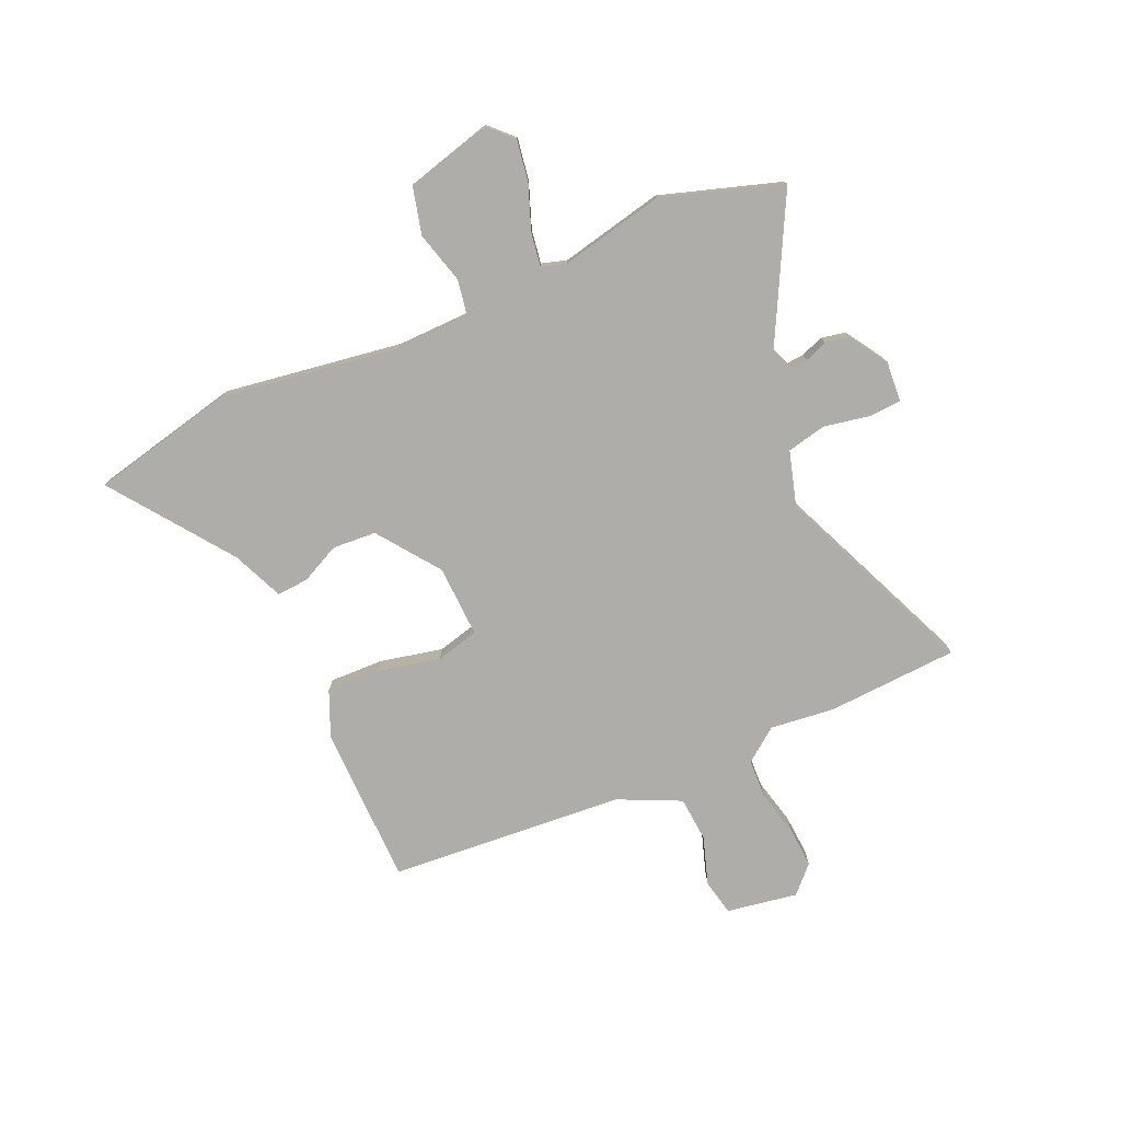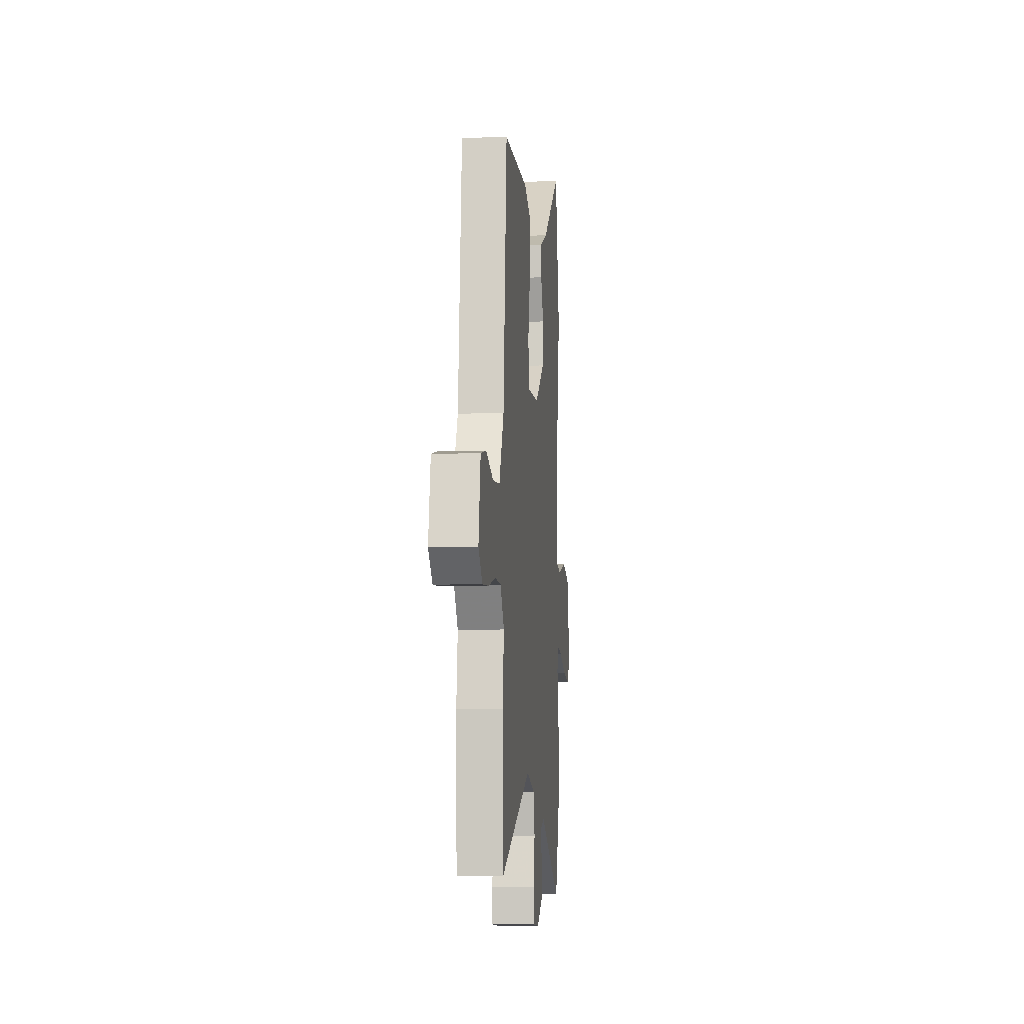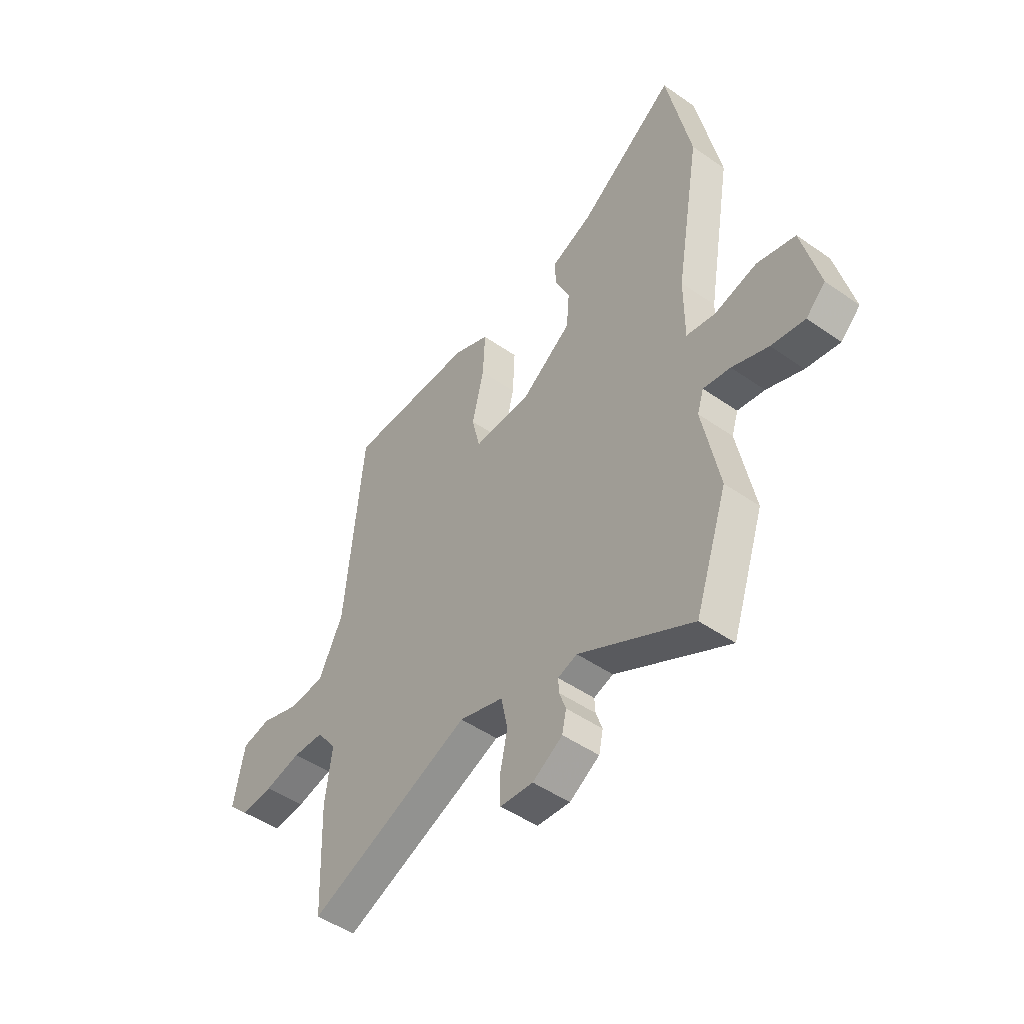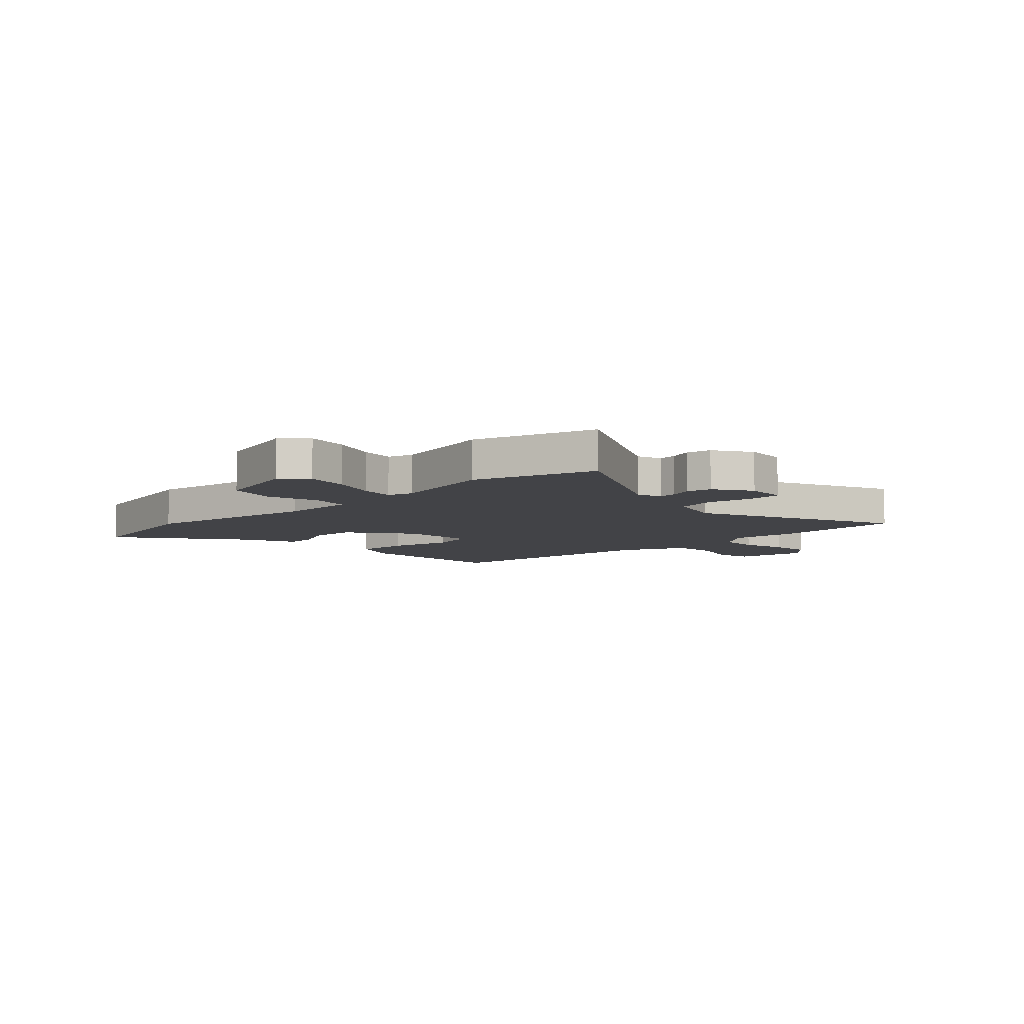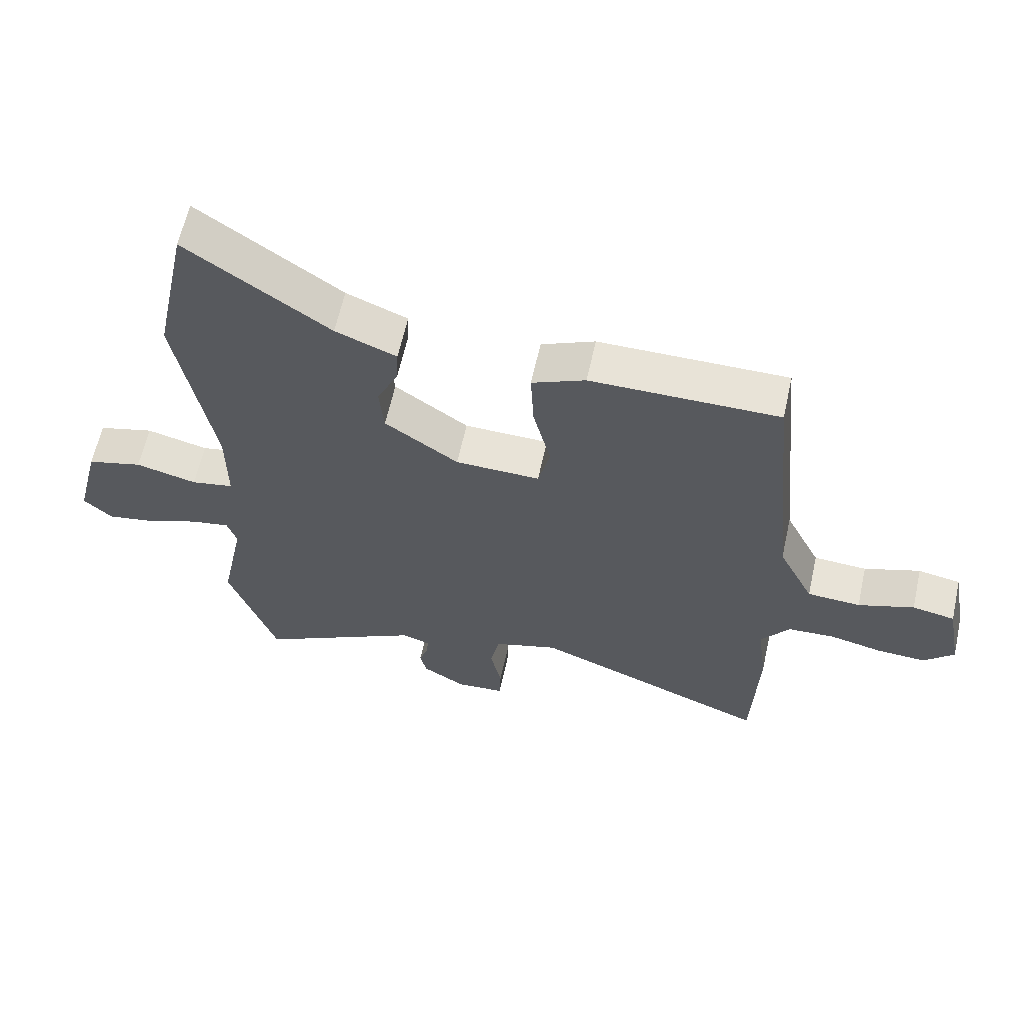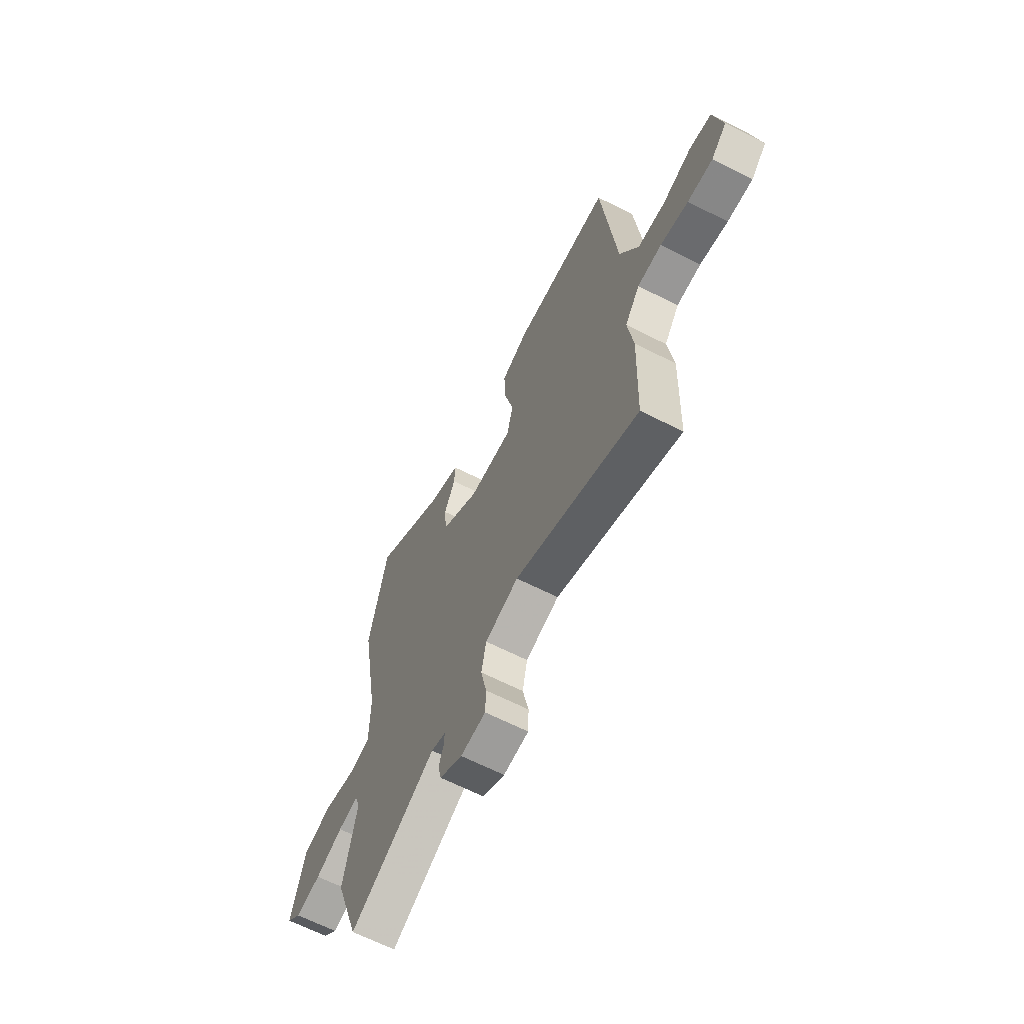
<metadata>
{"format":"obj","ext":"obj","renderer":"f3d","projection":"perspective","resolution":1024,"background":"white","views":[{"elev":-77.1,"azim":114.9,"up":"+Y"},{"elev":-6.5,"azim":-84.1,"up":"+Z"},{"elev":-48.4,"azim":52.0,"up":"+Z"},{"elev":-7.4,"azim":134.9,"up":"+Y"},{"elev":62.3,"azim":-167.5,"up":"+Z"},{"elev":-65.4,"azim":-117.0,"up":"+Z"}]}
</metadata>
<code>
v -0.452 0.07 0.517
v -0.153 0.07 0.516
v -0.068 0.07 0.478
v -0.073 0.07 0.376
v -0.101 0.07 0.26
v -0.082 0.07 0.179
v 0.053 0.07 0.182
v 0.17 0.07 0.265
v 0.177 0.07 0.347
v 0.143 0.07 0.421
v 0.14 0.07 0.48
v 0.237 0.07 0.52
v 0.463 0.07 0.68
v 0.519 0.07 0.409
v 0.462 0.07 0.075
v 0.462 0.07 -0.065
v 0.53 0.07 -0.078
v 0.628 0.07 -0.053
v 0.717 0.07 -0.077
v 0.757 0.07 -0.239
v 0.712 0.07 -0.282
v 0.634 0.07 -0.268
v 0.55 0.07 -0.235
v 0.487 0.07 -0.224
v 0.472 0.07 -0.271
v 0.511 0.07 -0.467
v 0.435 0.07 -0.69
v 0.171 0.07 -0.547
v 0.126 0.07 -0.562
v 0.128 0.07 -0.595
v 0.143 0.07 -0.638
v 0.133 0.07 -0.684
v 0.063 0.07 -0.727
v -0.014 0.07 -0.72
v -0.016 0.07 -0.658
v 0.002 0.07 -0.573
v -0.013 0.07 -0.499
v -0.116 0.07 -0.467
v -0.496 0.07 -0.621
v -0.505 0.07 -0.374
v -0.489 0.07 -0.254
v -0.535 0.07 -0.19
v -0.609 0.07 -0.186
v -0.694 0.07 -0.205
v -0.771 0.07 -0.209
v -0.819 0.07 -0.161
v -0.794 0.07 -0.028
v -0.726 0.07 -0.015
v -0.637 0.07 -0.046
v -0.552 0.07 -0.041
v -0.495 0.07 0.075
v -0.452 0 0.517
v -0.153 0 0.516
v -0.068 0 0.478
v -0.073 0 0.376
v -0.101 0 0.26
v -0.082 0 0.179
v 0.053 0 0.182
v 0.17 0 0.265
v 0.177 0 0.347
v 0.143 0 0.421
v 0.14 0 0.48
v 0.237 0 0.52
v 0.463 0 0.68
v 0.519 0 0.409
v 0.462 0 0.075
v 0.462 0 -0.065
v 0.53 0 -0.078
v 0.628 0 -0.053
v 0.717 0 -0.077
v 0.757 0 -0.239
v 0.712 0 -0.282
v 0.634 0 -0.268
v 0.55 0 -0.235
v 0.487 0 -0.224
v 0.472 0 -0.271
v 0.511 0 -0.467
v 0.435 0 -0.69
v 0.171 0 -0.547
v 0.126 0 -0.562
v 0.128 0 -0.595
v 0.143 0 -0.638
v 0.133 0 -0.684
v 0.063 0 -0.727
v -0.014 0 -0.72
v -0.016 0 -0.658
v 0.002 0 -0.573
v -0.013 0 -0.499
v -0.116 0 -0.467
v -0.496 0 -0.621
v -0.505 0 -0.374
v -0.489 0 -0.254
v -0.535 0 -0.19
v -0.609 0 -0.186
v -0.694 0 -0.205
v -0.771 0 -0.209
v -0.819 0 -0.161
v -0.794 0 -0.028
v -0.726 0 -0.015
v -0.637 0 -0.046
v -0.552 0 -0.041
v -0.495 0 0.075
f 46 47 48 49
f 46 49 50
f 43 44 45 46
f 42 43 46 50
f 41 42 50 51
f 38 39 40 41
f 37 38 41 51
f 33 34 35 36
f 33 36 37
f 30 31 32 33
f 29 30 33 37
f 28 29 37 51
f 25 26 27 28
f 24 25 28 51
f 20 21 22 23
f 17 18 19 20
f 16 17 20 23
f 12 13 14 15
f 12 15 16
f 9 10 11 12
f 8 9 12 16
f 7 8 16 23
f 2 3 4 5
f 51 1 2 5
f 51 5 6
f 23 24 51
f 6 7 23 51
f 100 99 98 97
f 101 100 97
f 97 96 95 94
f 101 97 94 93
f 102 101 93 92
f 92 91 90 89
f 102 92 89 88
f 87 86 85 84
f 88 87 84
f 84 83 82 81
f 88 84 81 80
f 102 88 80 79
f 79 78 77 76
f 102 79 76 75
f 74 73 72 71
f 71 70 69 68
f 74 71 68 67
f 66 65 64 63
f 67 66 63
f 63 62 61 60
f 67 63 60 59
f 74 67 59 58
f 56 55 54 53
f 56 53 52 102
f 57 56 102
f 102 75 74
f 102 74 58 57
f 1 52 53 2
f 2 53 54 3
f 3 54 55 4
f 4 55 56 5
f 5 56 57 6
f 6 57 58 7
f 7 58 59 8
f 8 59 60 9
f 9 60 61 10
f 10 61 62 11
f 11 62 63 12
f 12 63 64 13
f 13 64 65 14
f 14 65 66 15
f 15 66 67 16
f 16 67 68 17
f 17 68 69 18
f 18 69 70 19
f 19 70 71 20
f 20 71 72 21
f 21 72 73 22
f 22 73 74 23
f 23 74 75 24
f 24 75 76 25
f 25 76 77 26
f 26 77 78 27
f 27 78 79 28
f 28 79 80 29
f 29 80 81 30
f 30 81 82 31
f 31 82 83 32
f 32 83 84 33
f 33 84 85 34
f 34 85 86 35
f 35 86 87 36
f 36 87 88 37
f 37 88 89 38
f 38 89 90 39
f 39 90 91 40
f 40 91 92 41
f 41 92 93 42
f 42 93 94 43
f 43 94 95 44
f 44 95 96 45
f 45 96 97 46
f 46 97 98 47
f 47 98 99 48
f 48 99 100 49
f 49 100 101 50
f 50 101 102 51
f 51 102 52 1

</code>
